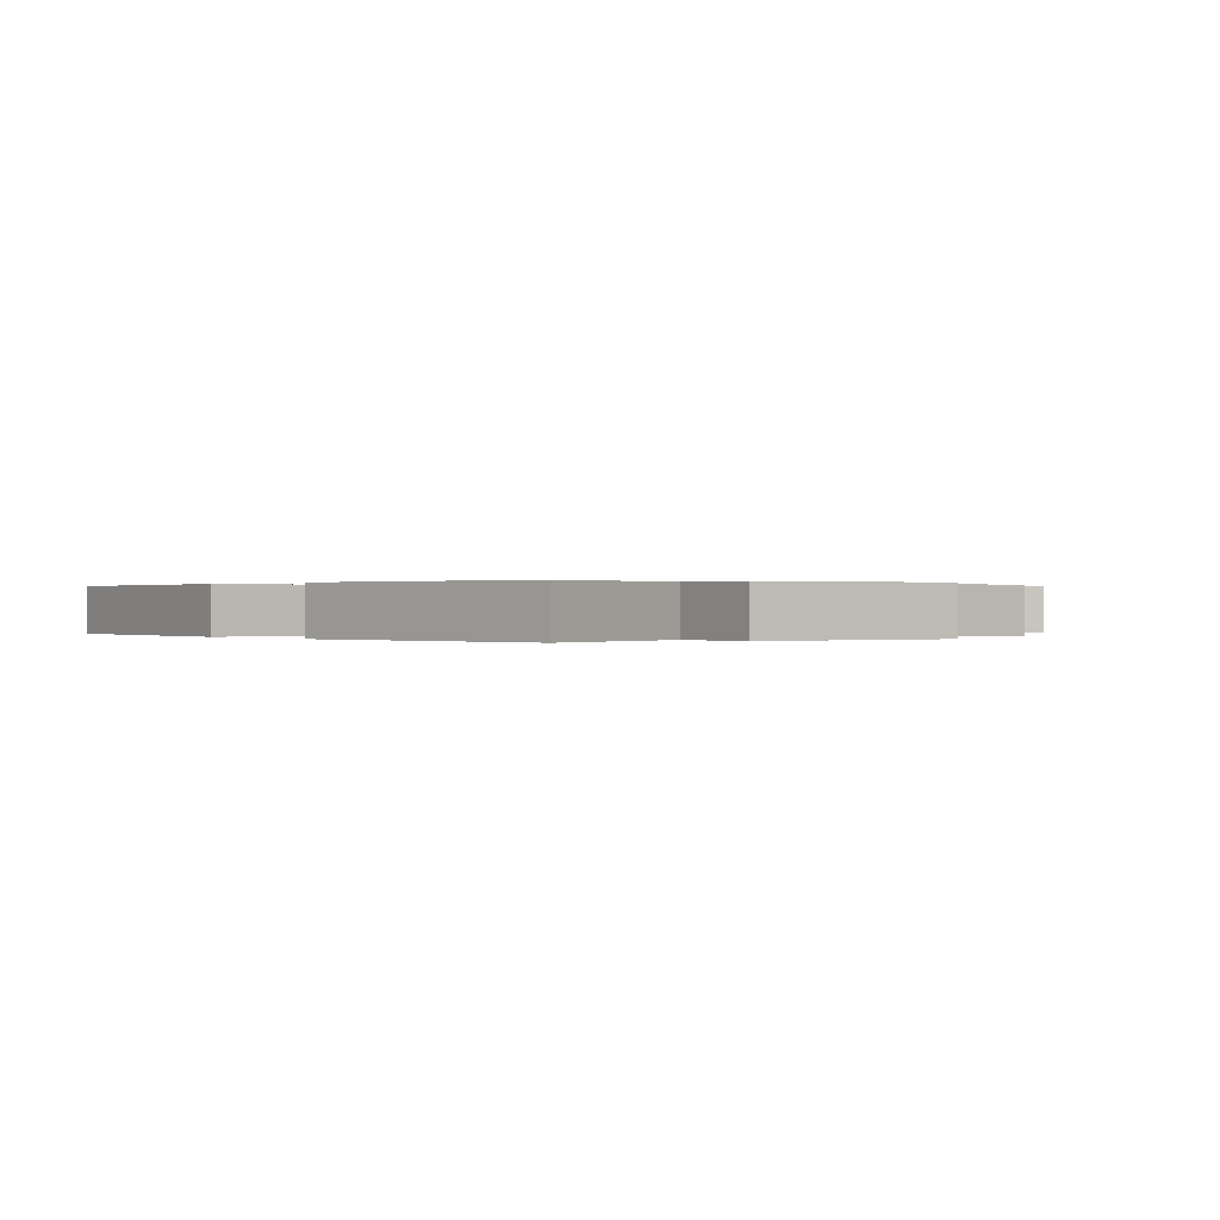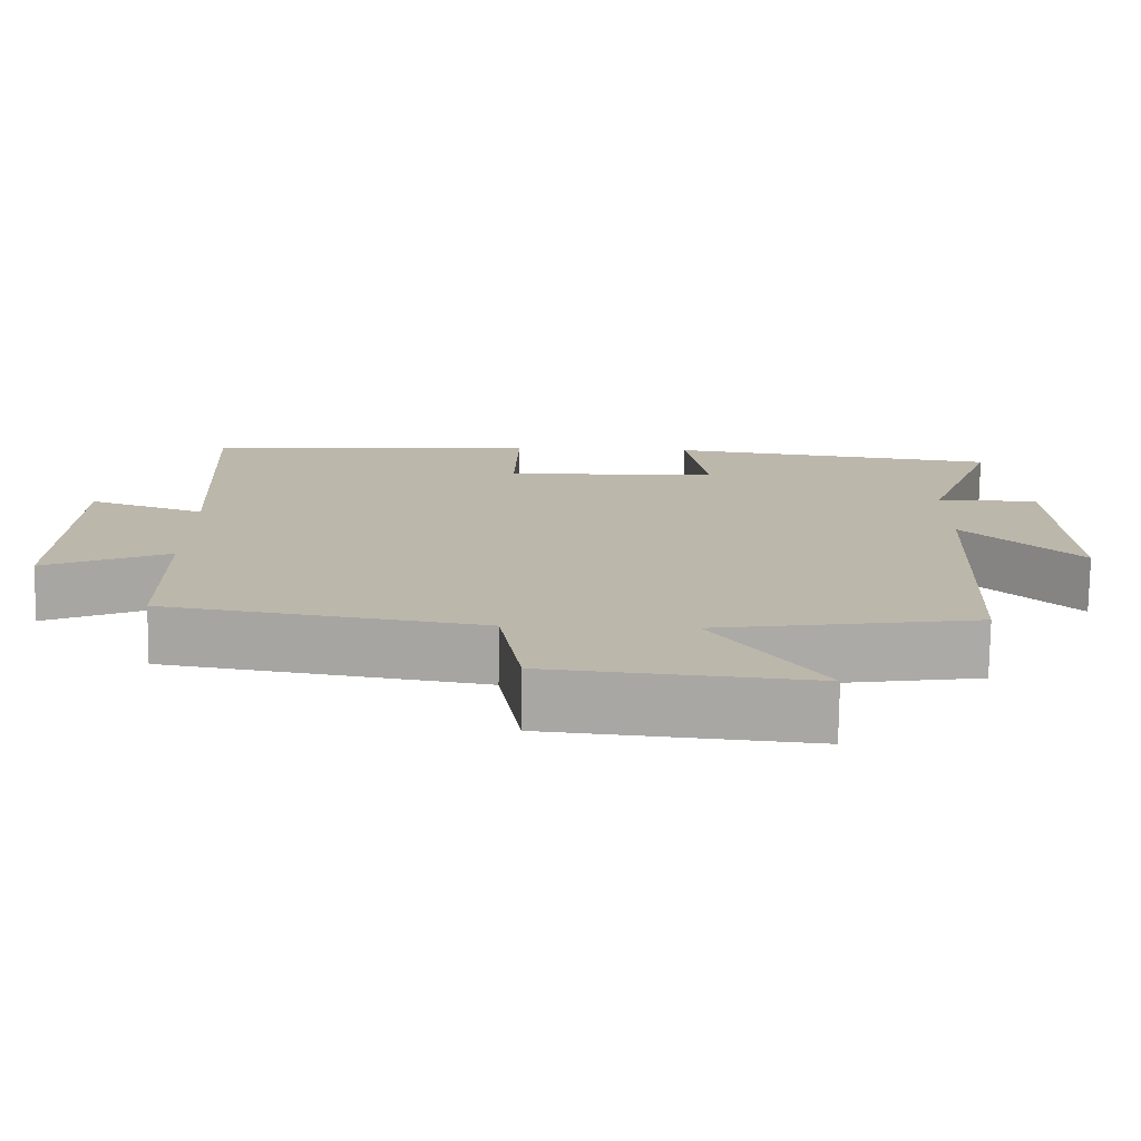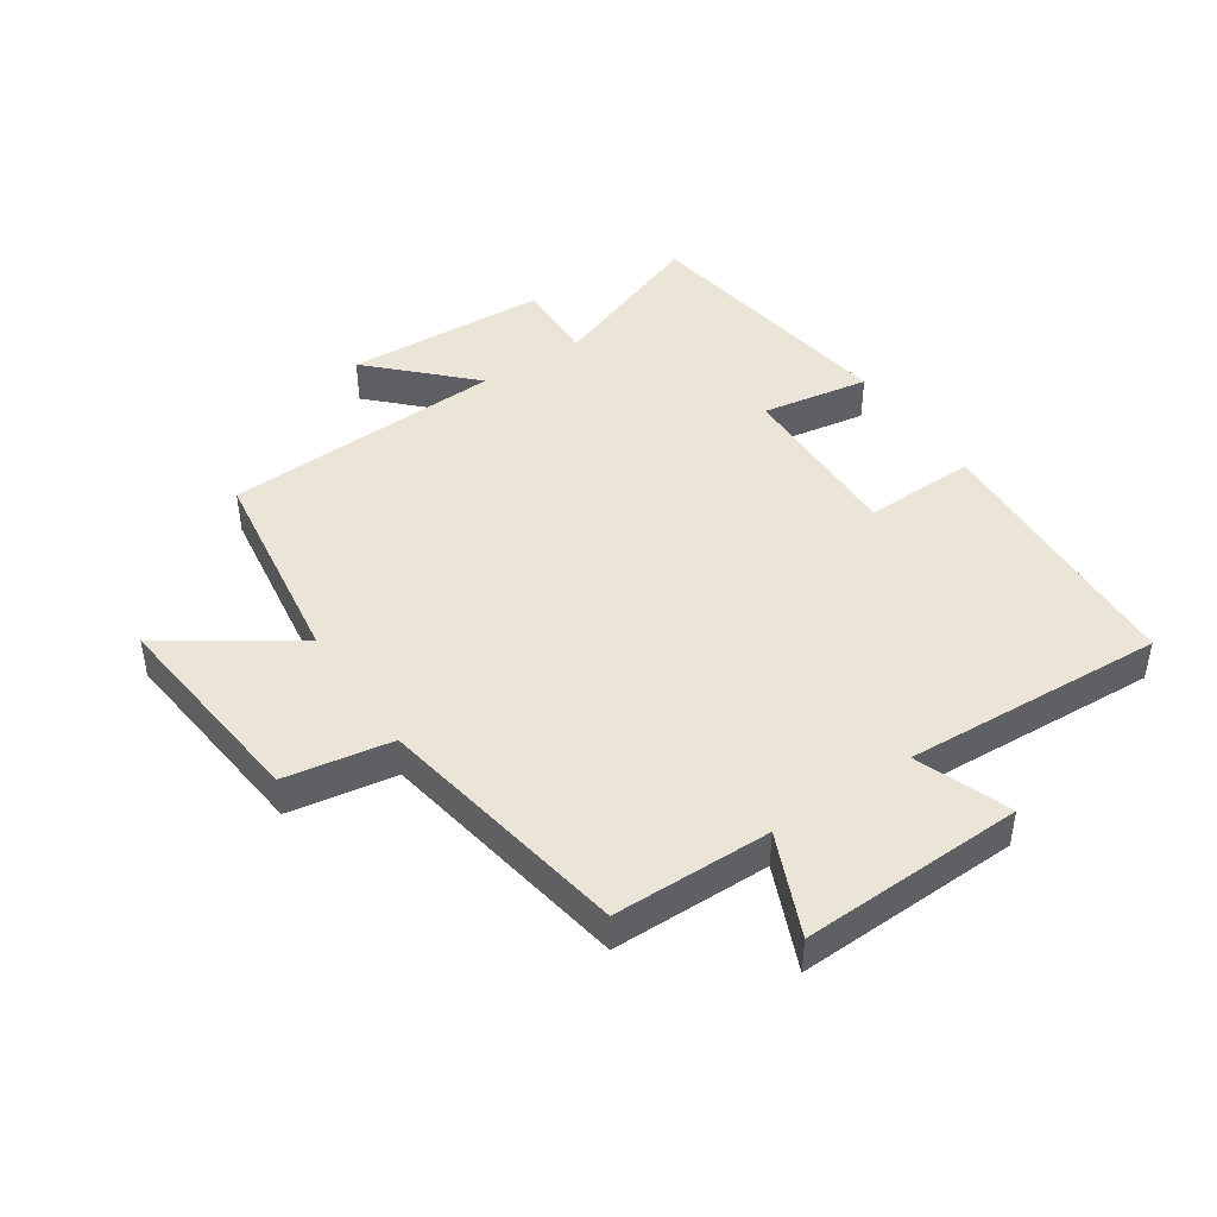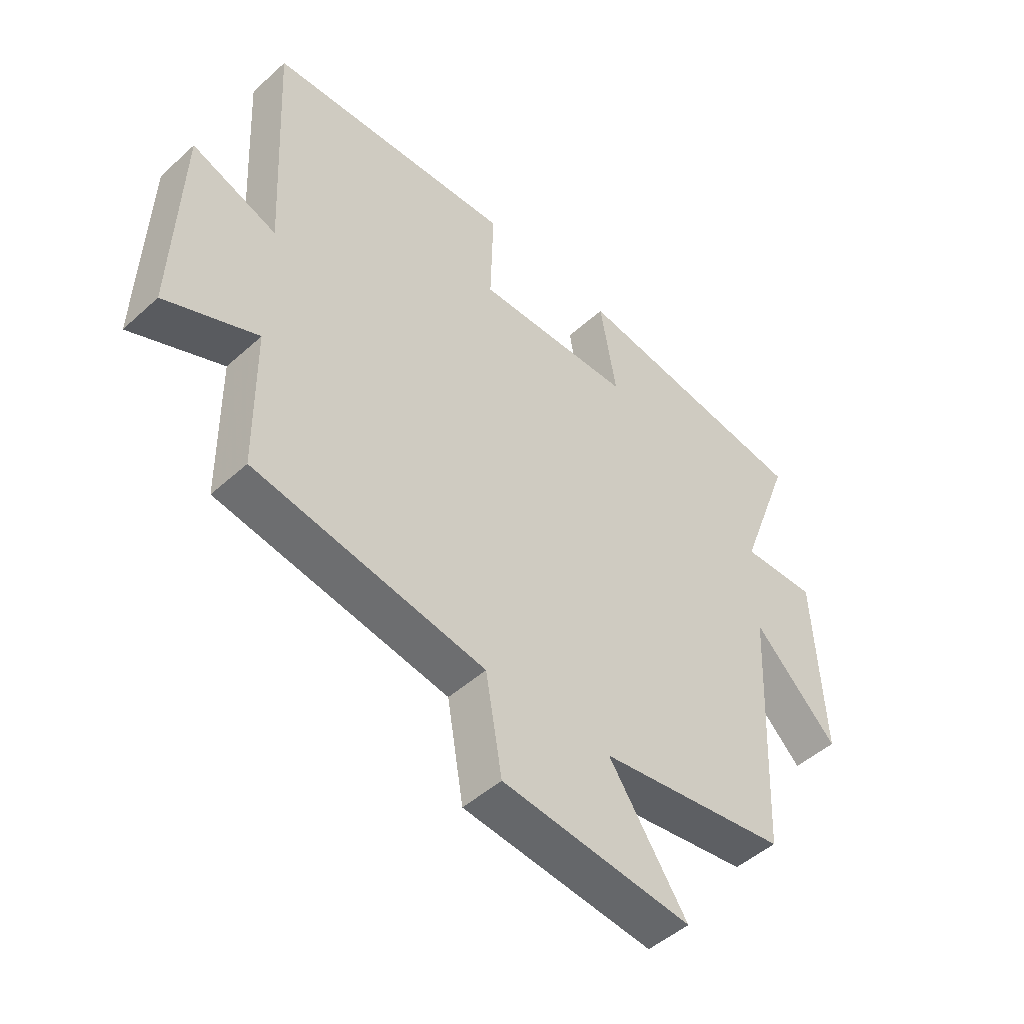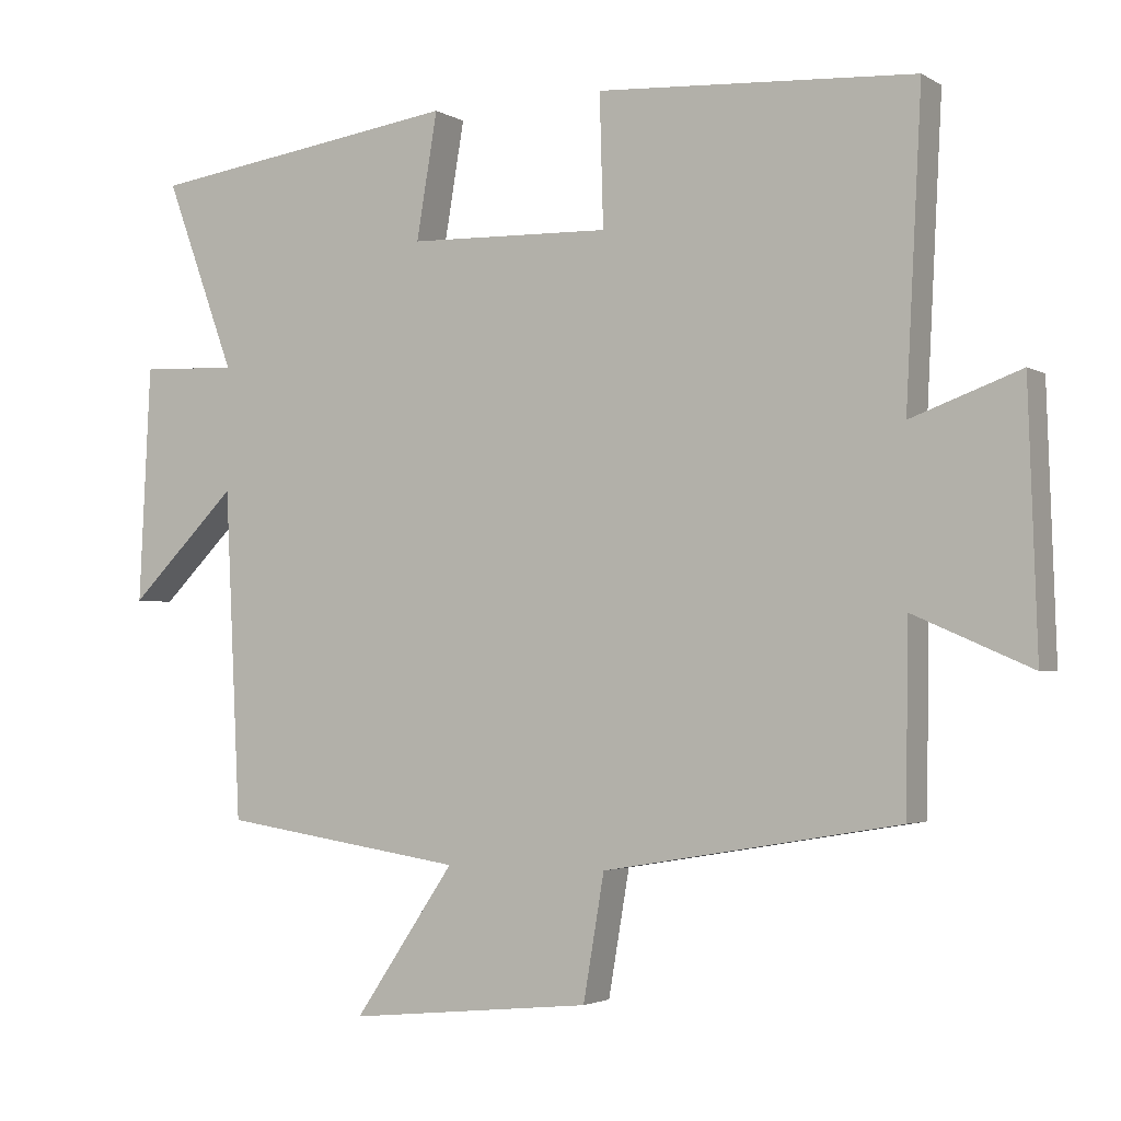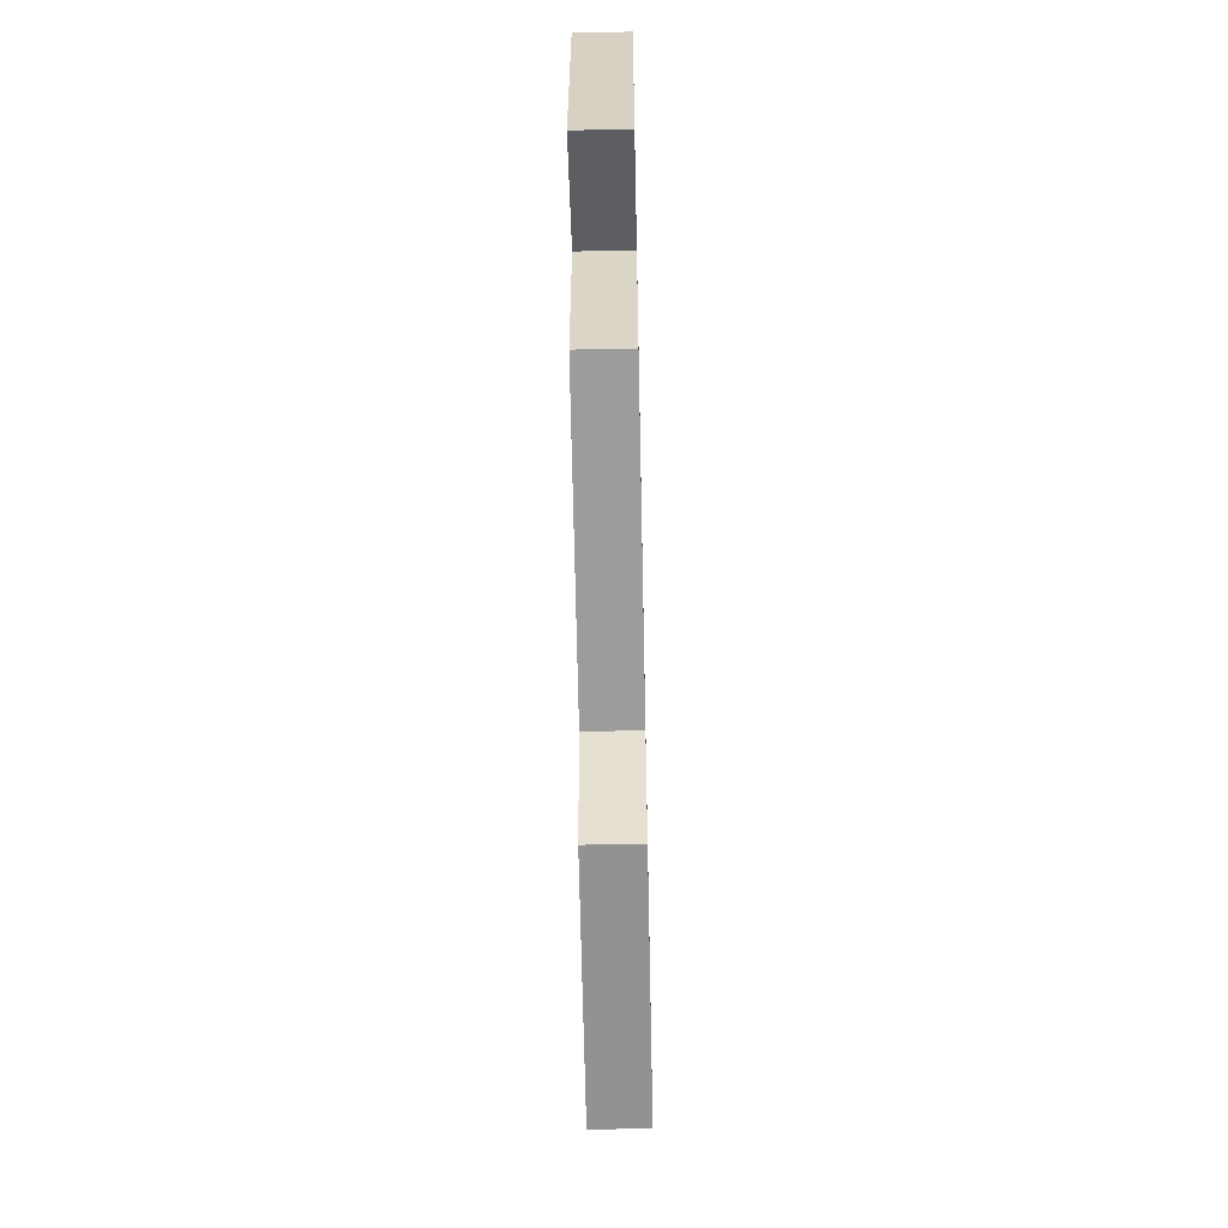
<metadata>
{"format":"obj","ext":"obj","renderer":"f3d","projection":"perspective","resolution":1024,"background":"white","views":[{"elev":0.1,"azim":52.8,"up":"+Y"},{"elev":-75.8,"azim":-0.7,"up":"+Z"},{"elev":44.4,"azim":-124.0,"up":"+Y"},{"elev":-48.4,"azim":-44.8,"up":"+Z"},{"elev":-2.8,"azim":-151.4,"up":"+Z"},{"elev":-60.7,"azim":-88.8,"up":"+Z"}]}
</metadata>
<code>
v -0.497 0.07 -0.431
v -0.5 0.07 -0.178
v -0.663 0.07 -0.249
v -0.651 0.07 0.109
v -0.5 0.07 0.054
v -0.522 0.07 0.473
v -0.083 0.07 0.5
v -0.088 0.07 0.319
v 0.192 0.07 0.327
v 0.163 0.07 0.5
v 0.597 0.07 0.439
v 0.5 0.07 0.176
v 0.634 0.07 0.181
v 0.65 0.07 -0.145
v 0.5 0.07 0.004
v 0.478 0.07 -0.449
v 0.14 0.07 -0.5
v 0.279 0.07 -0.705
v -0.059 0.07 -0.671
v -0.088 0.07 -0.5
v -0.497 0 -0.431
v -0.5 0 -0.178
v -0.663 0 -0.249
v -0.651 0 0.109
v -0.5 0 0.054
v -0.522 0 0.473
v -0.083 0 0.5
v -0.088 0 0.319
v 0.192 0 0.327
v 0.163 0 0.5
v 0.597 0 0.439
v 0.5 0 0.176
v 0.634 0 0.181
v 0.65 0 -0.145
v 0.5 0 0.004
v 0.478 0 -0.449
v 0.14 0 -0.5
v 0.279 0 -0.705
v -0.059 0 -0.671
v -0.088 0 -0.5
f 17 18 19 20
f 15 16 17 20
f 15 20 1 2
f 12 13 14 15
f 12 15 2
f 9 10 11 12
f 8 9 12 2
f 5 6 7 8
f 5 8 2 3
f 3 4 5
f 40 39 38 37
f 40 37 36 35
f 22 21 40 35
f 35 34 33 32
f 22 35 32
f 32 31 30 29
f 22 32 29 28
f 28 27 26 25
f 23 22 28 25
f 25 24 23
f 1 21 22 2
f 2 22 23 3
f 3 23 24 4
f 4 24 25 5
f 5 25 26 6
f 6 26 27 7
f 7 27 28 8
f 8 28 29 9
f 9 29 30 10
f 10 30 31 11
f 11 31 32 12
f 12 32 33 13
f 13 33 34 14
f 14 34 35 15
f 15 35 36 16
f 16 36 37 17
f 17 37 38 18
f 18 38 39 19
f 19 39 40 20
f 20 40 21 1

</code>
